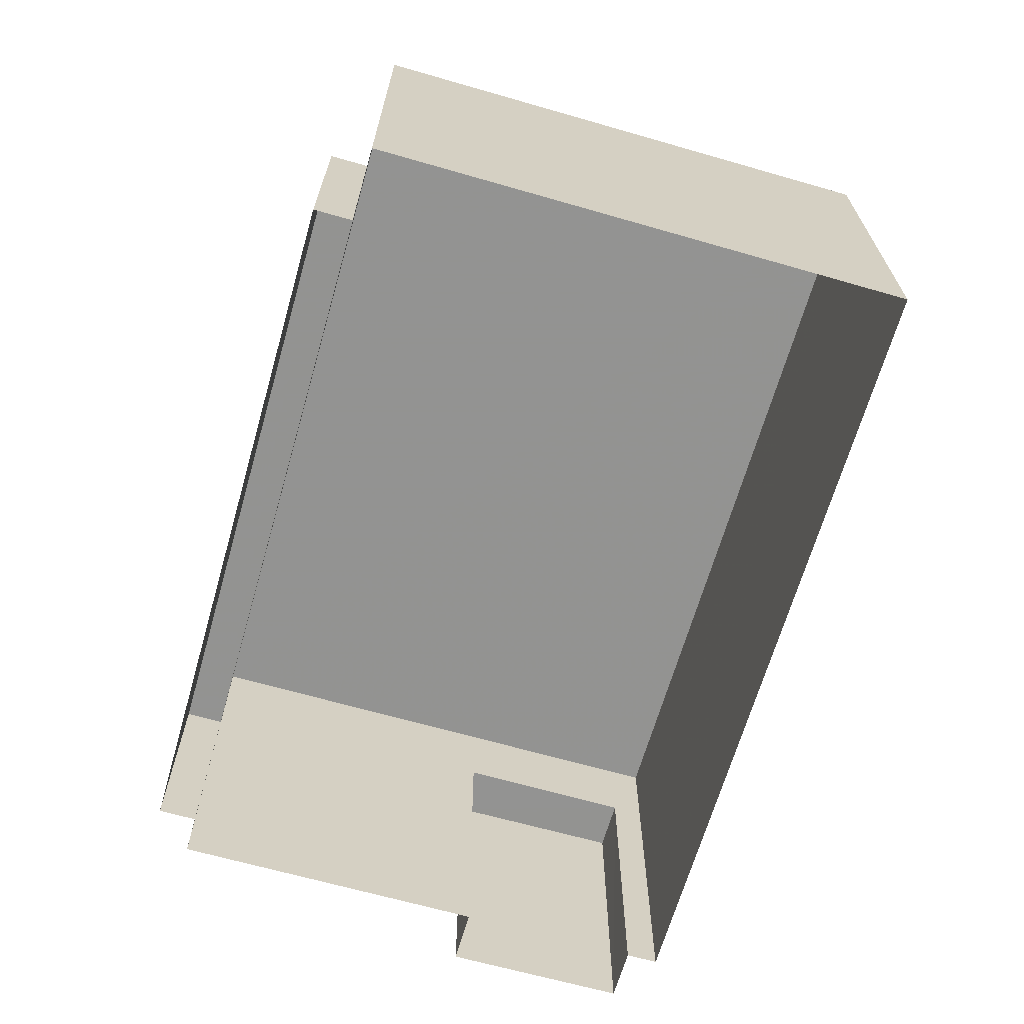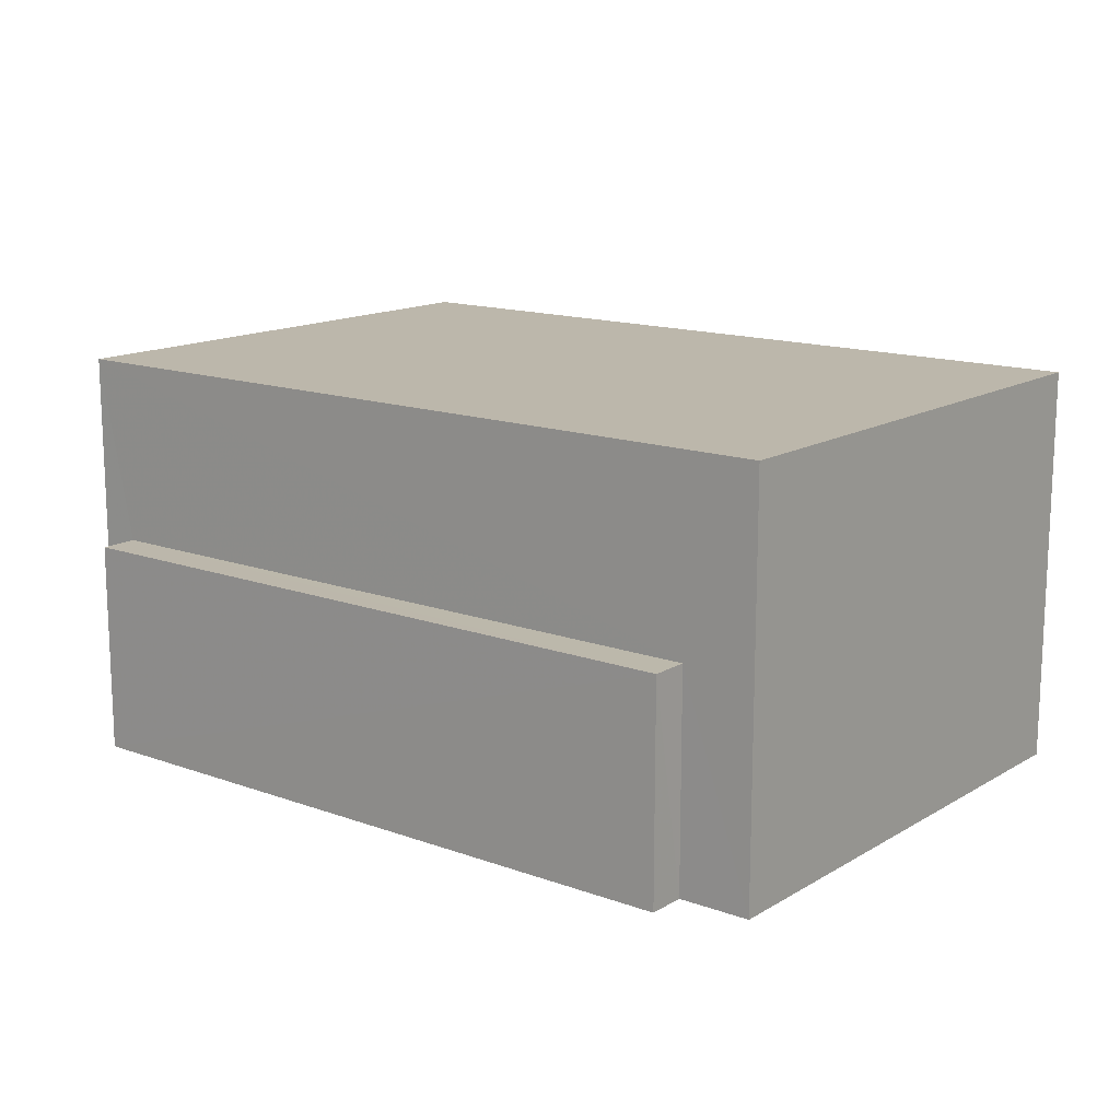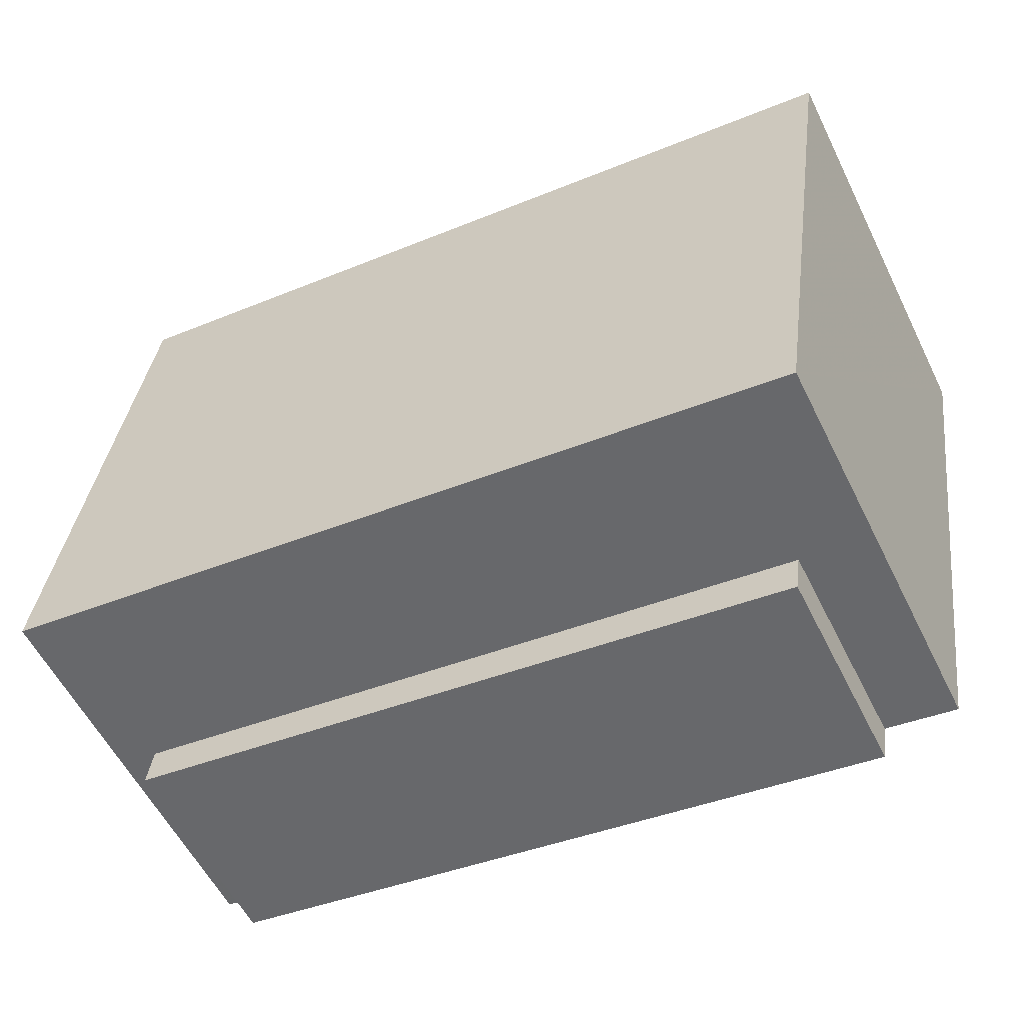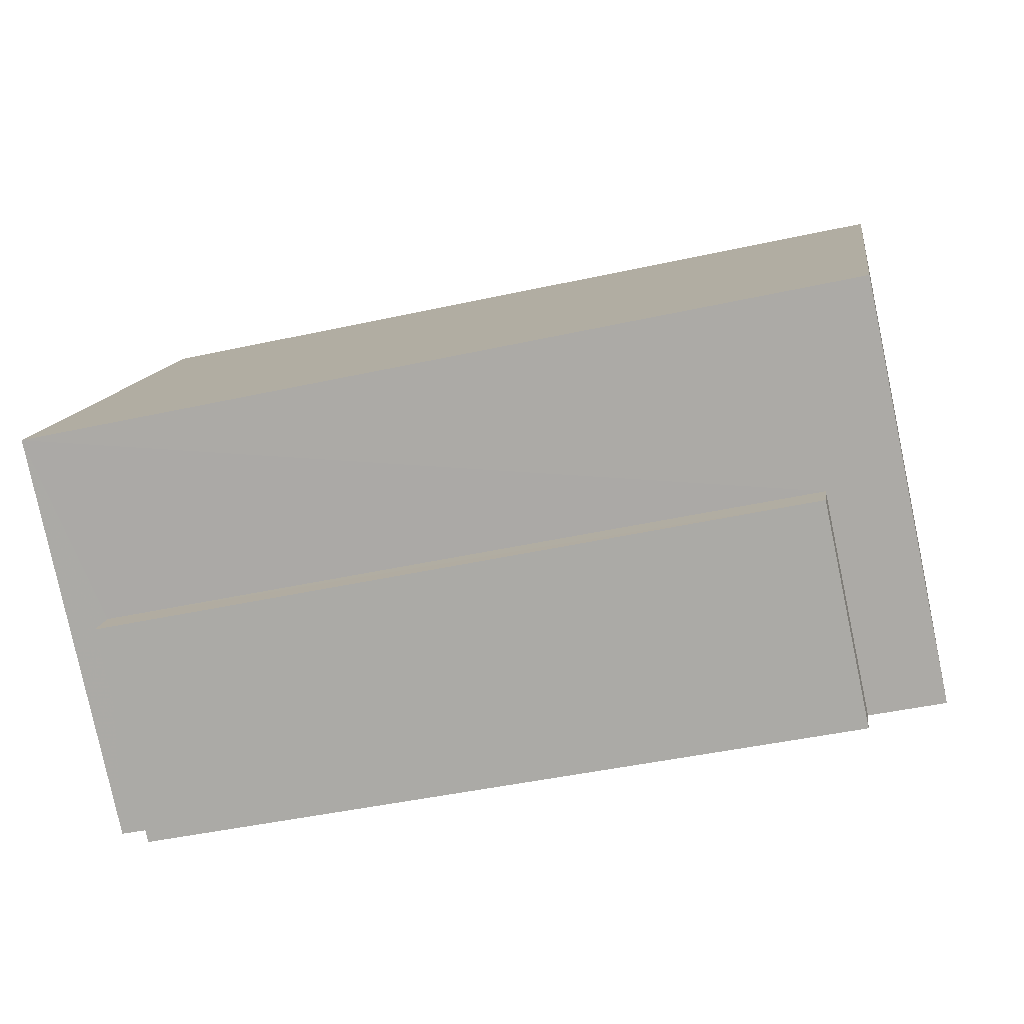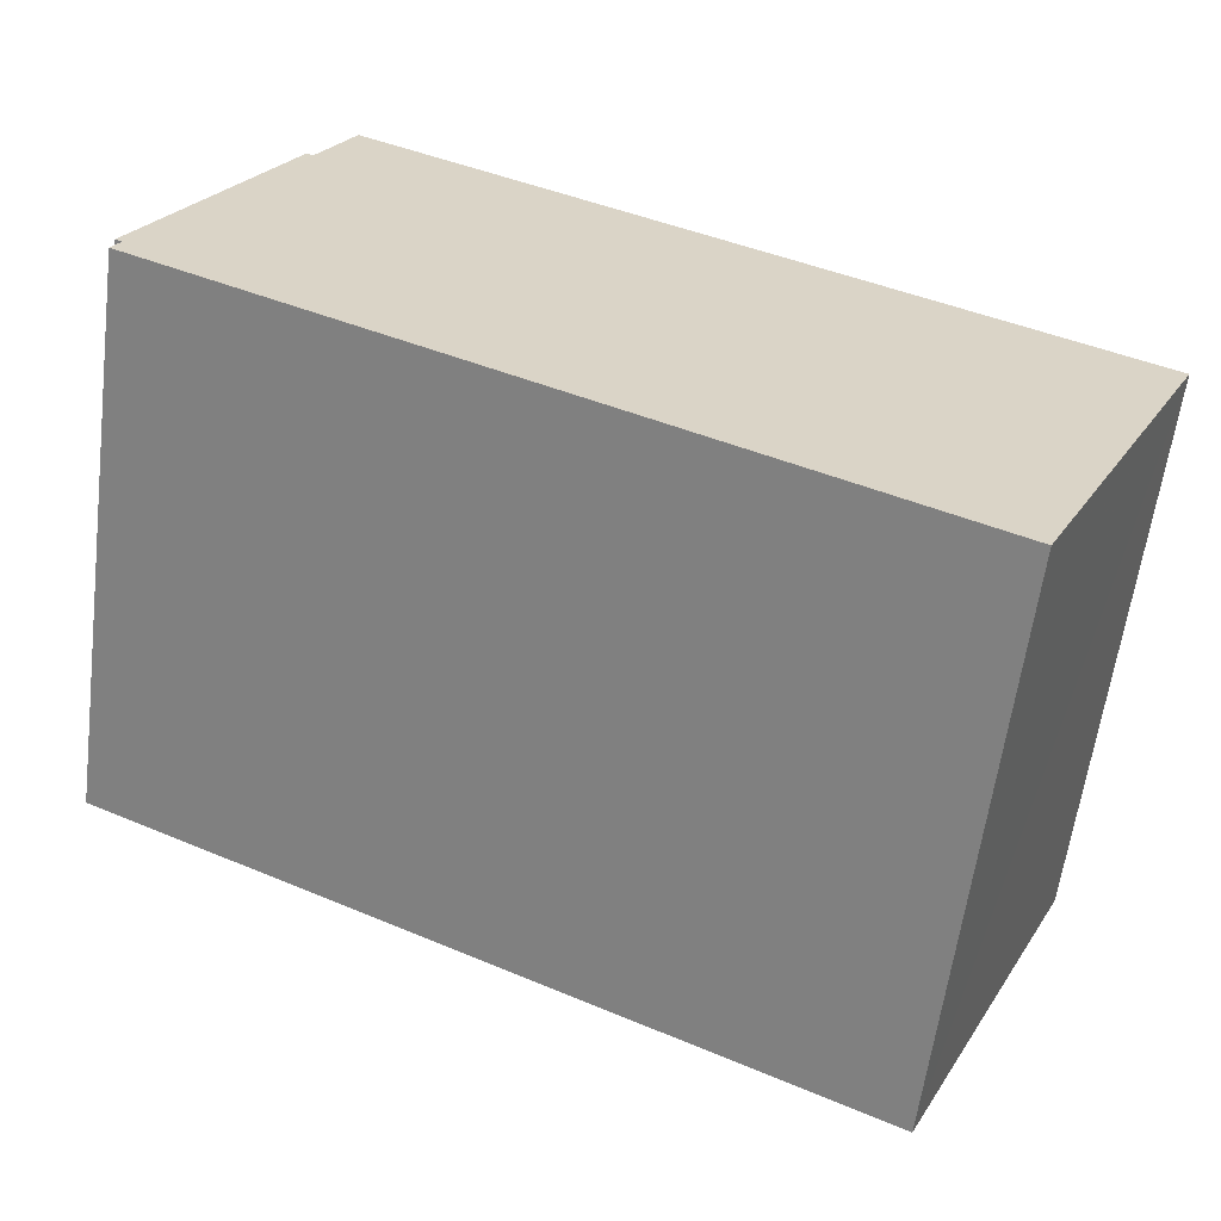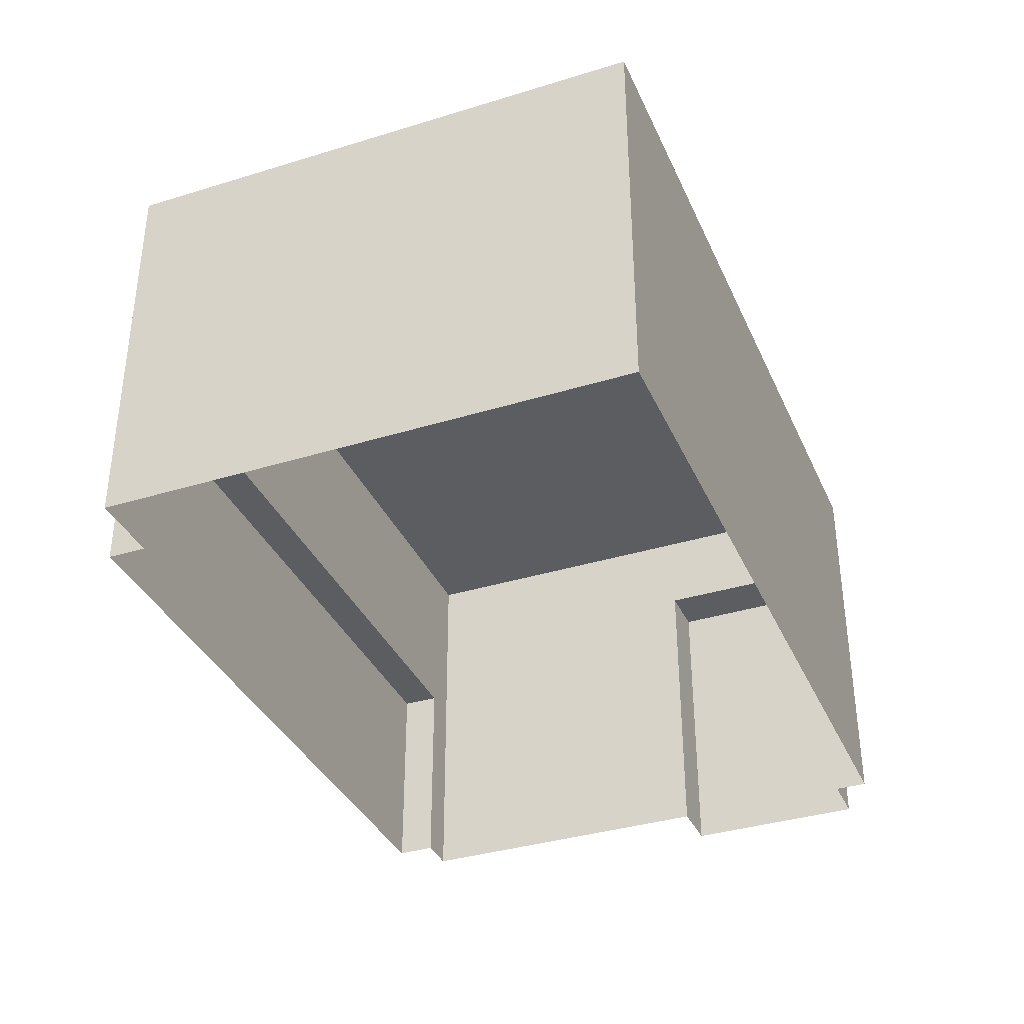
<metadata>
{"format":"obj","ext":"obj","renderer":"f3d","projection":"perspective","resolution":1024,"background":"white","views":[{"elev":-66.6,"azim":65.7,"up":"+Z"},{"elev":14.5,"azim":30.0,"up":"+Z"},{"elev":-57.1,"azim":26.3,"up":"+Y"},{"elev":-79.4,"azim":12.0,"up":"+Y"},{"elev":24.8,"azim":25.4,"up":"+Y"},{"elev":-36.1,"azim":103.7,"up":"+Z"}]}
</metadata>
<code>
v -9758 -3.685e+04 29.74
v -9759 -3.685e+04 29.74
v -9757 -3.684e+04 29.74
v -9765 -3.684e+04 29.74
v -9765 -3.684e+04 29.74
v -9765 -3.684e+04 29.74
v -9759 -3.685e+04 29.74
v -9765 -3.684e+04 29.74
v -9765 -3.684e+04 29.74
v -9765 -3.684e+04 29.74
v -9765 -3.684e+04 29.74
v -9765 -3.684e+04 29.74
v -9765 -3.684e+04 31.76
v -9765 -3.684e+04 31.76
v -9759 -3.685e+04 31.75
v -9759 -3.685e+04 31.75
v -9757 -3.684e+04 33.49
v -9765 -3.684e+04 33.5
v -9765 -3.684e+04 33.5
v -9758 -3.685e+04 33.49
v -9765 -3.684e+04 32.67
v -9765 -3.684e+04 32.67
v -9765 -3.684e+04 32.67
v -9765 -3.684e+04 32.67
f 1 2 3
f 4 3 5
f 6 2 7
f 6 7 8
f 9 5 10
f 11 6 12
f 10 5 11
f 3 2 11
f 5 3 11
f 11 2 6
f 13 14 15
f 16 13 15
f 17 18 19
f 20 17 19
f 21 22 23
f 24 21 23
f 2 15 7
f 2 16 15
f 15 8 7
f 15 14 8
f 6 8 14
f 13 6 14
f 2 1 16
f 1 20 16
f 6 13 12
f 16 20 19
f 13 16 19
f 12 13 19
f 12 24 11
f 21 4 5
f 19 24 12
f 18 21 24
f 21 18 4
f 18 24 19
f 17 3 4
f 18 17 4
f 20 1 3
f 17 20 3
f 21 9 22
f 21 5 9
f 24 23 10
f 11 24 10
f 23 9 10
f 23 22 9

</code>
